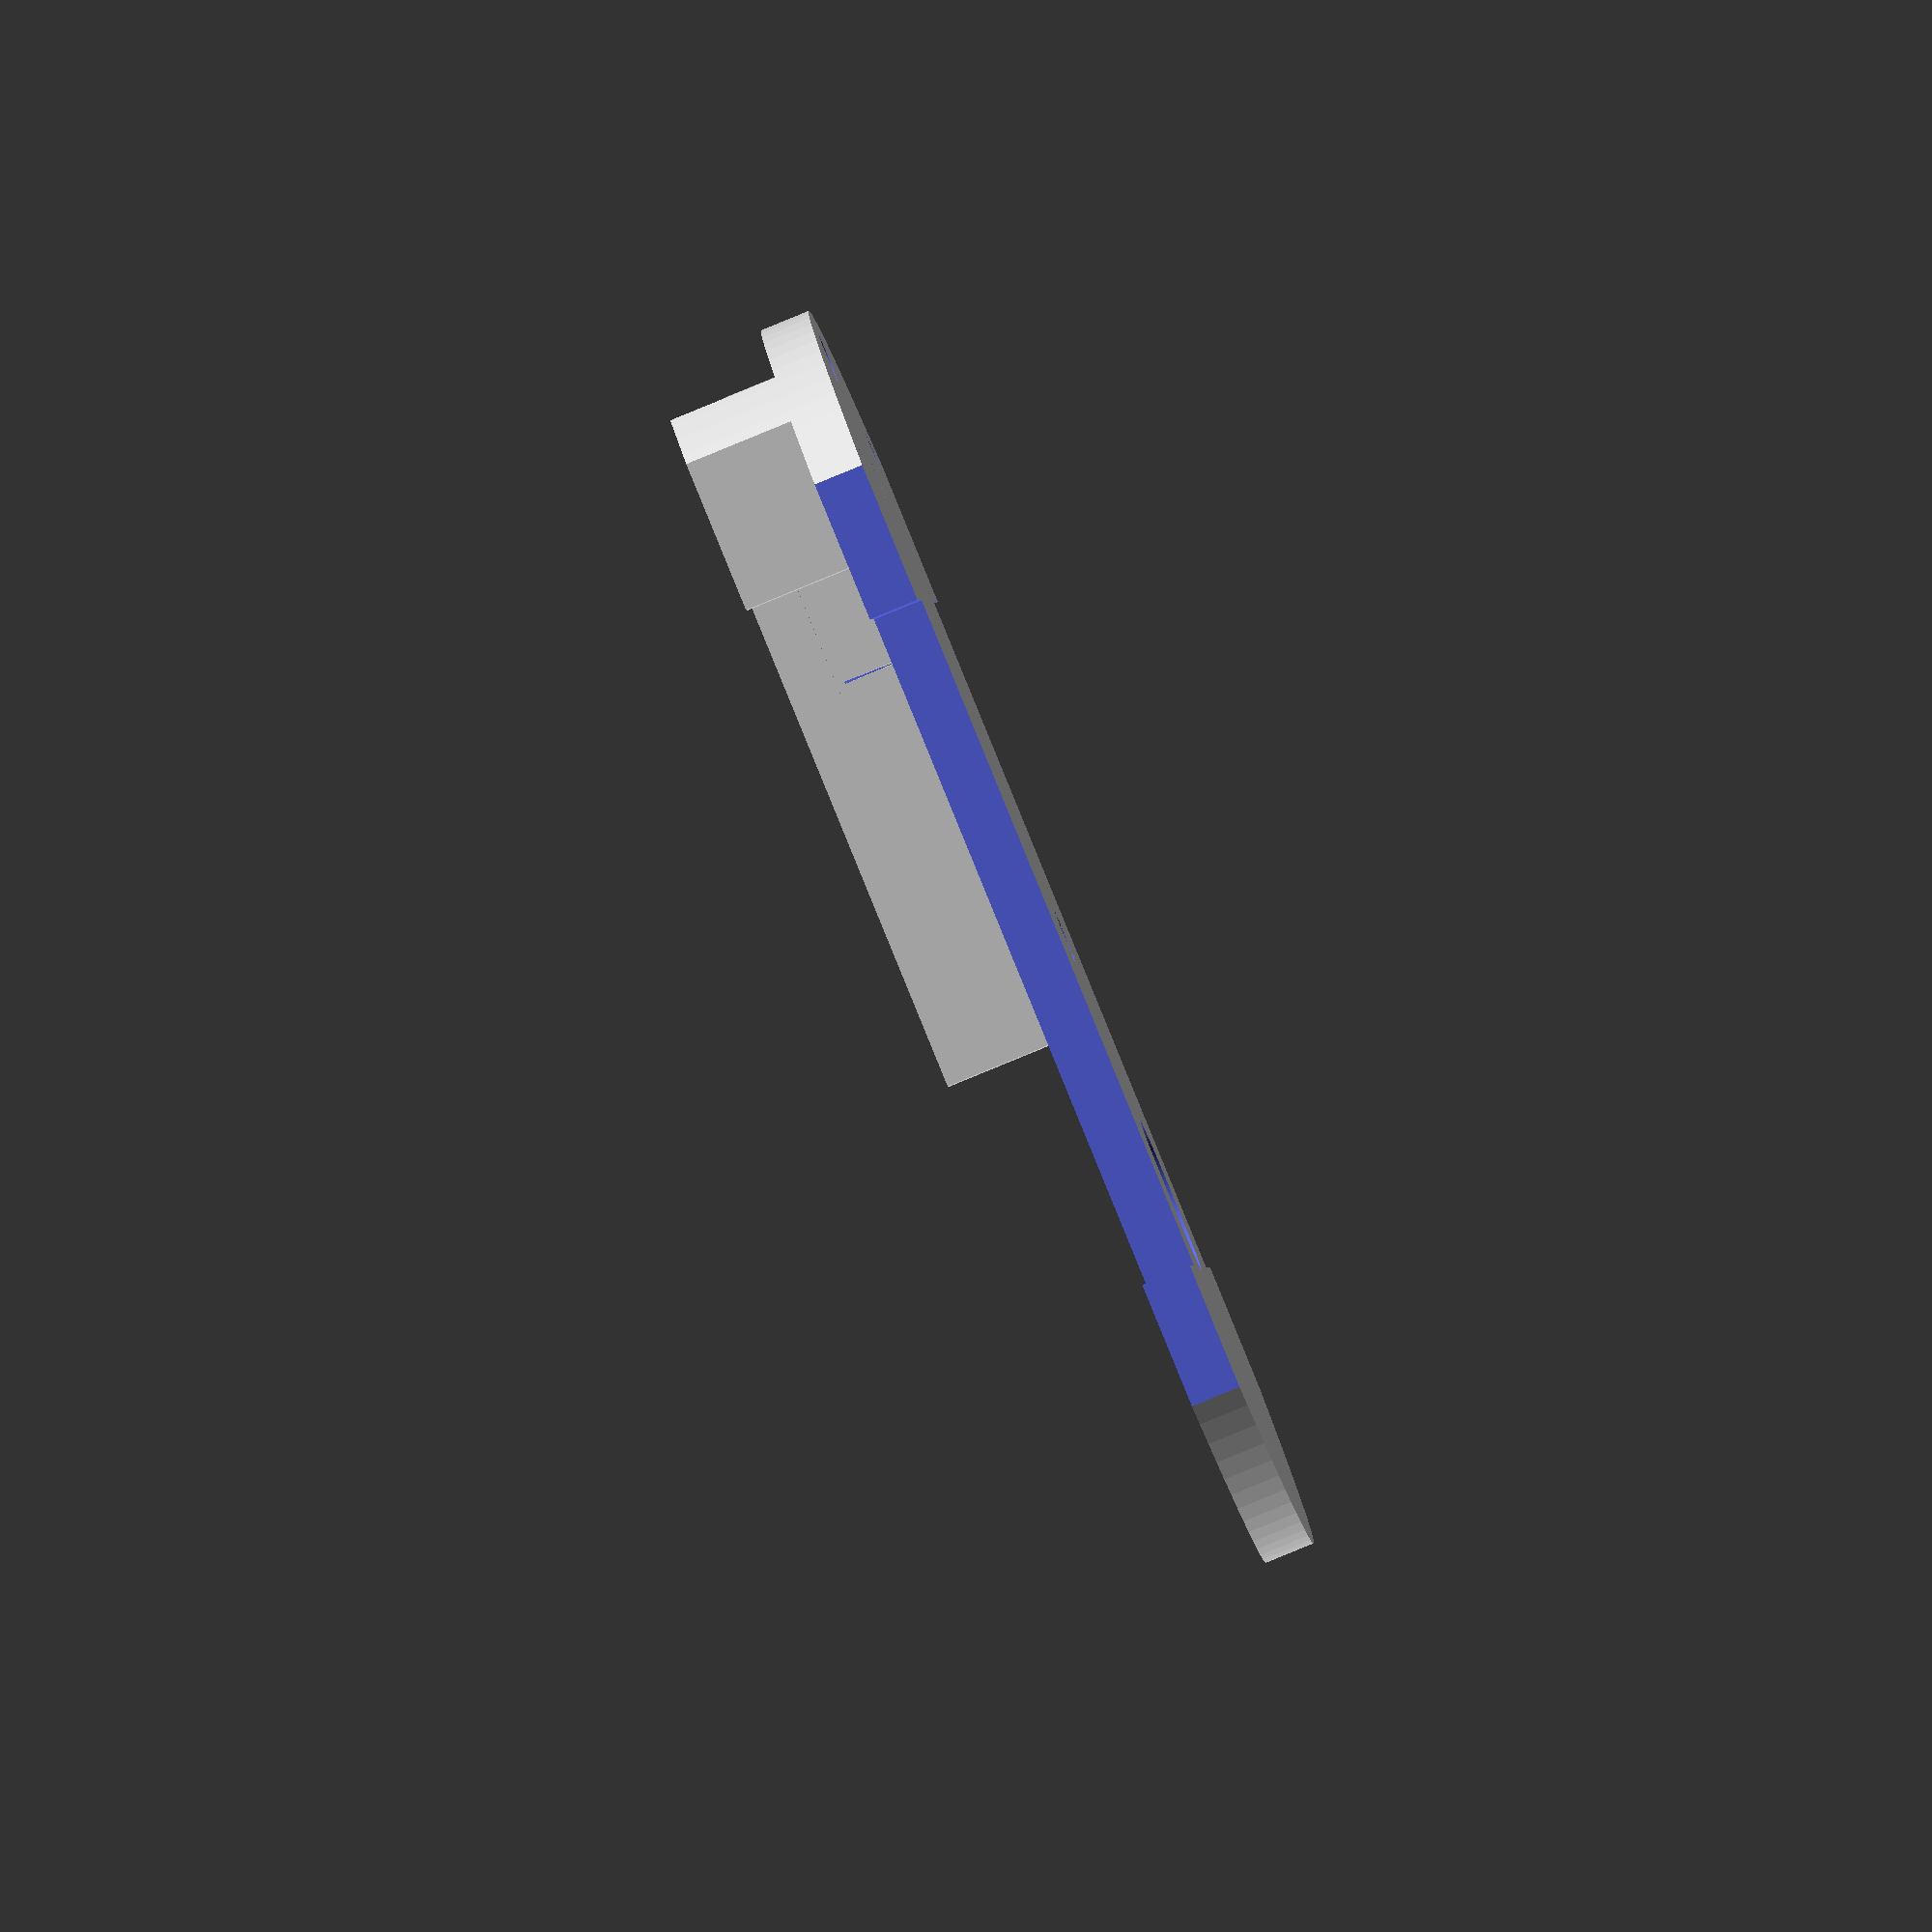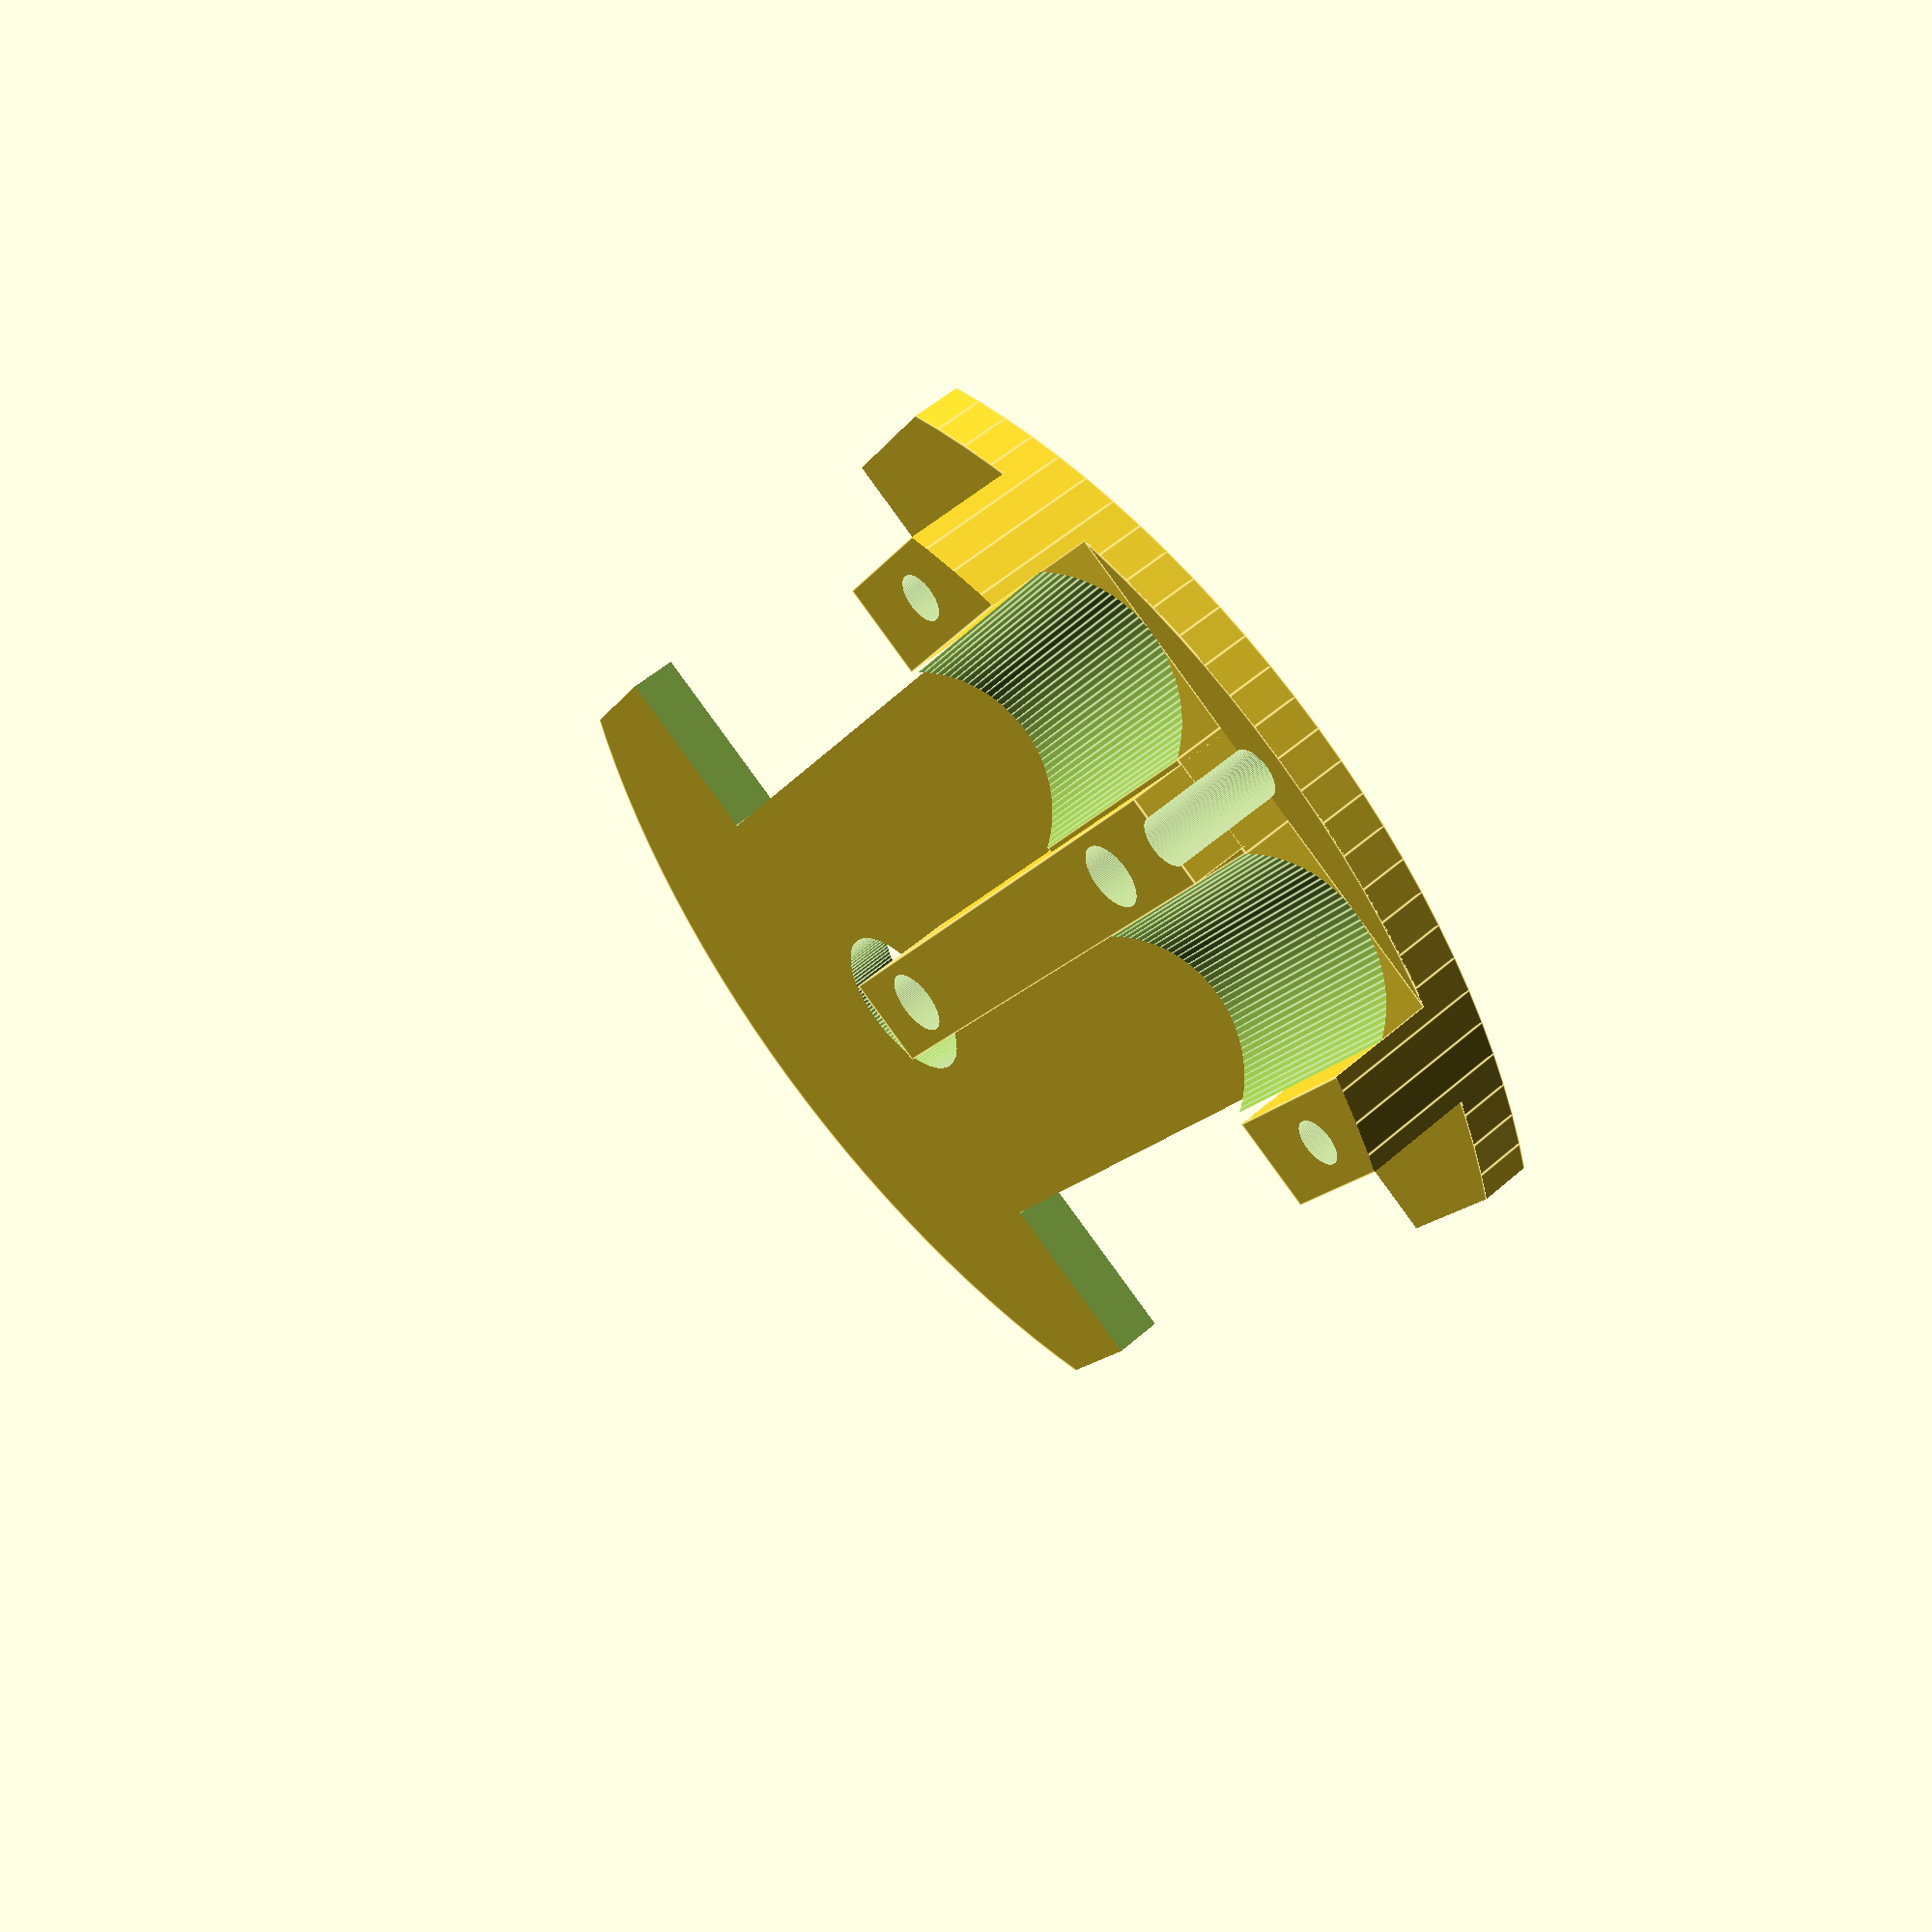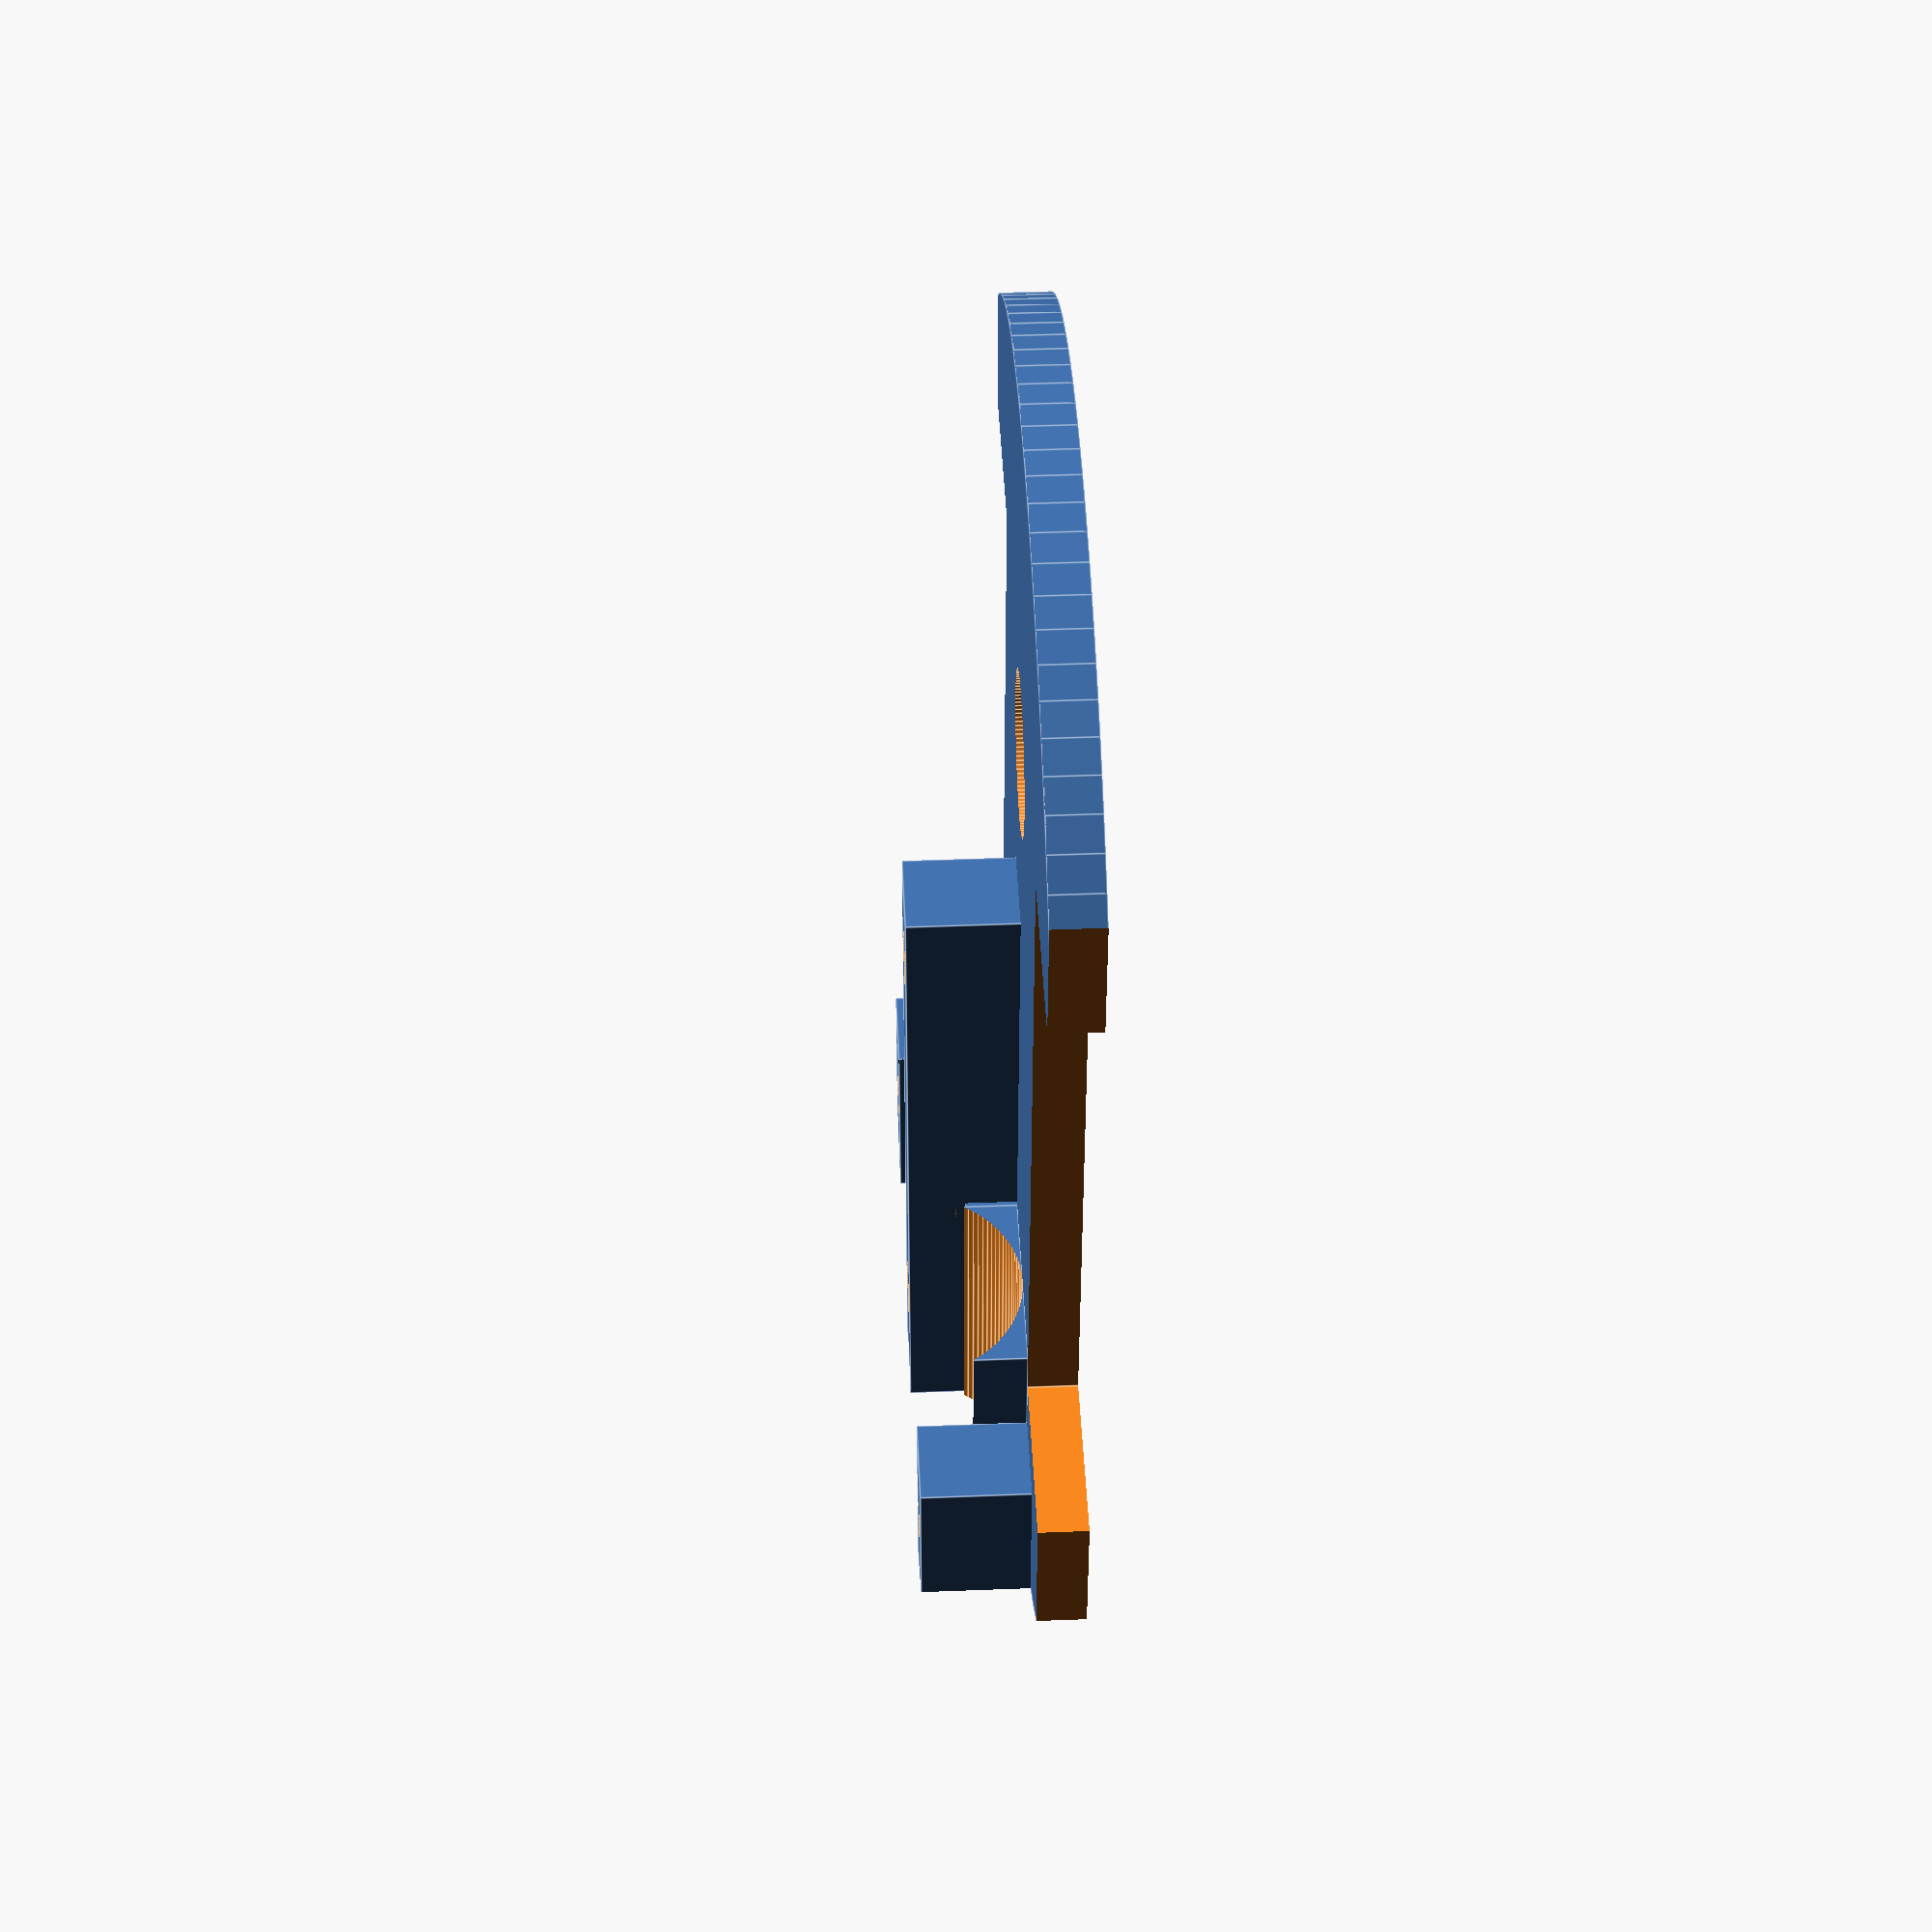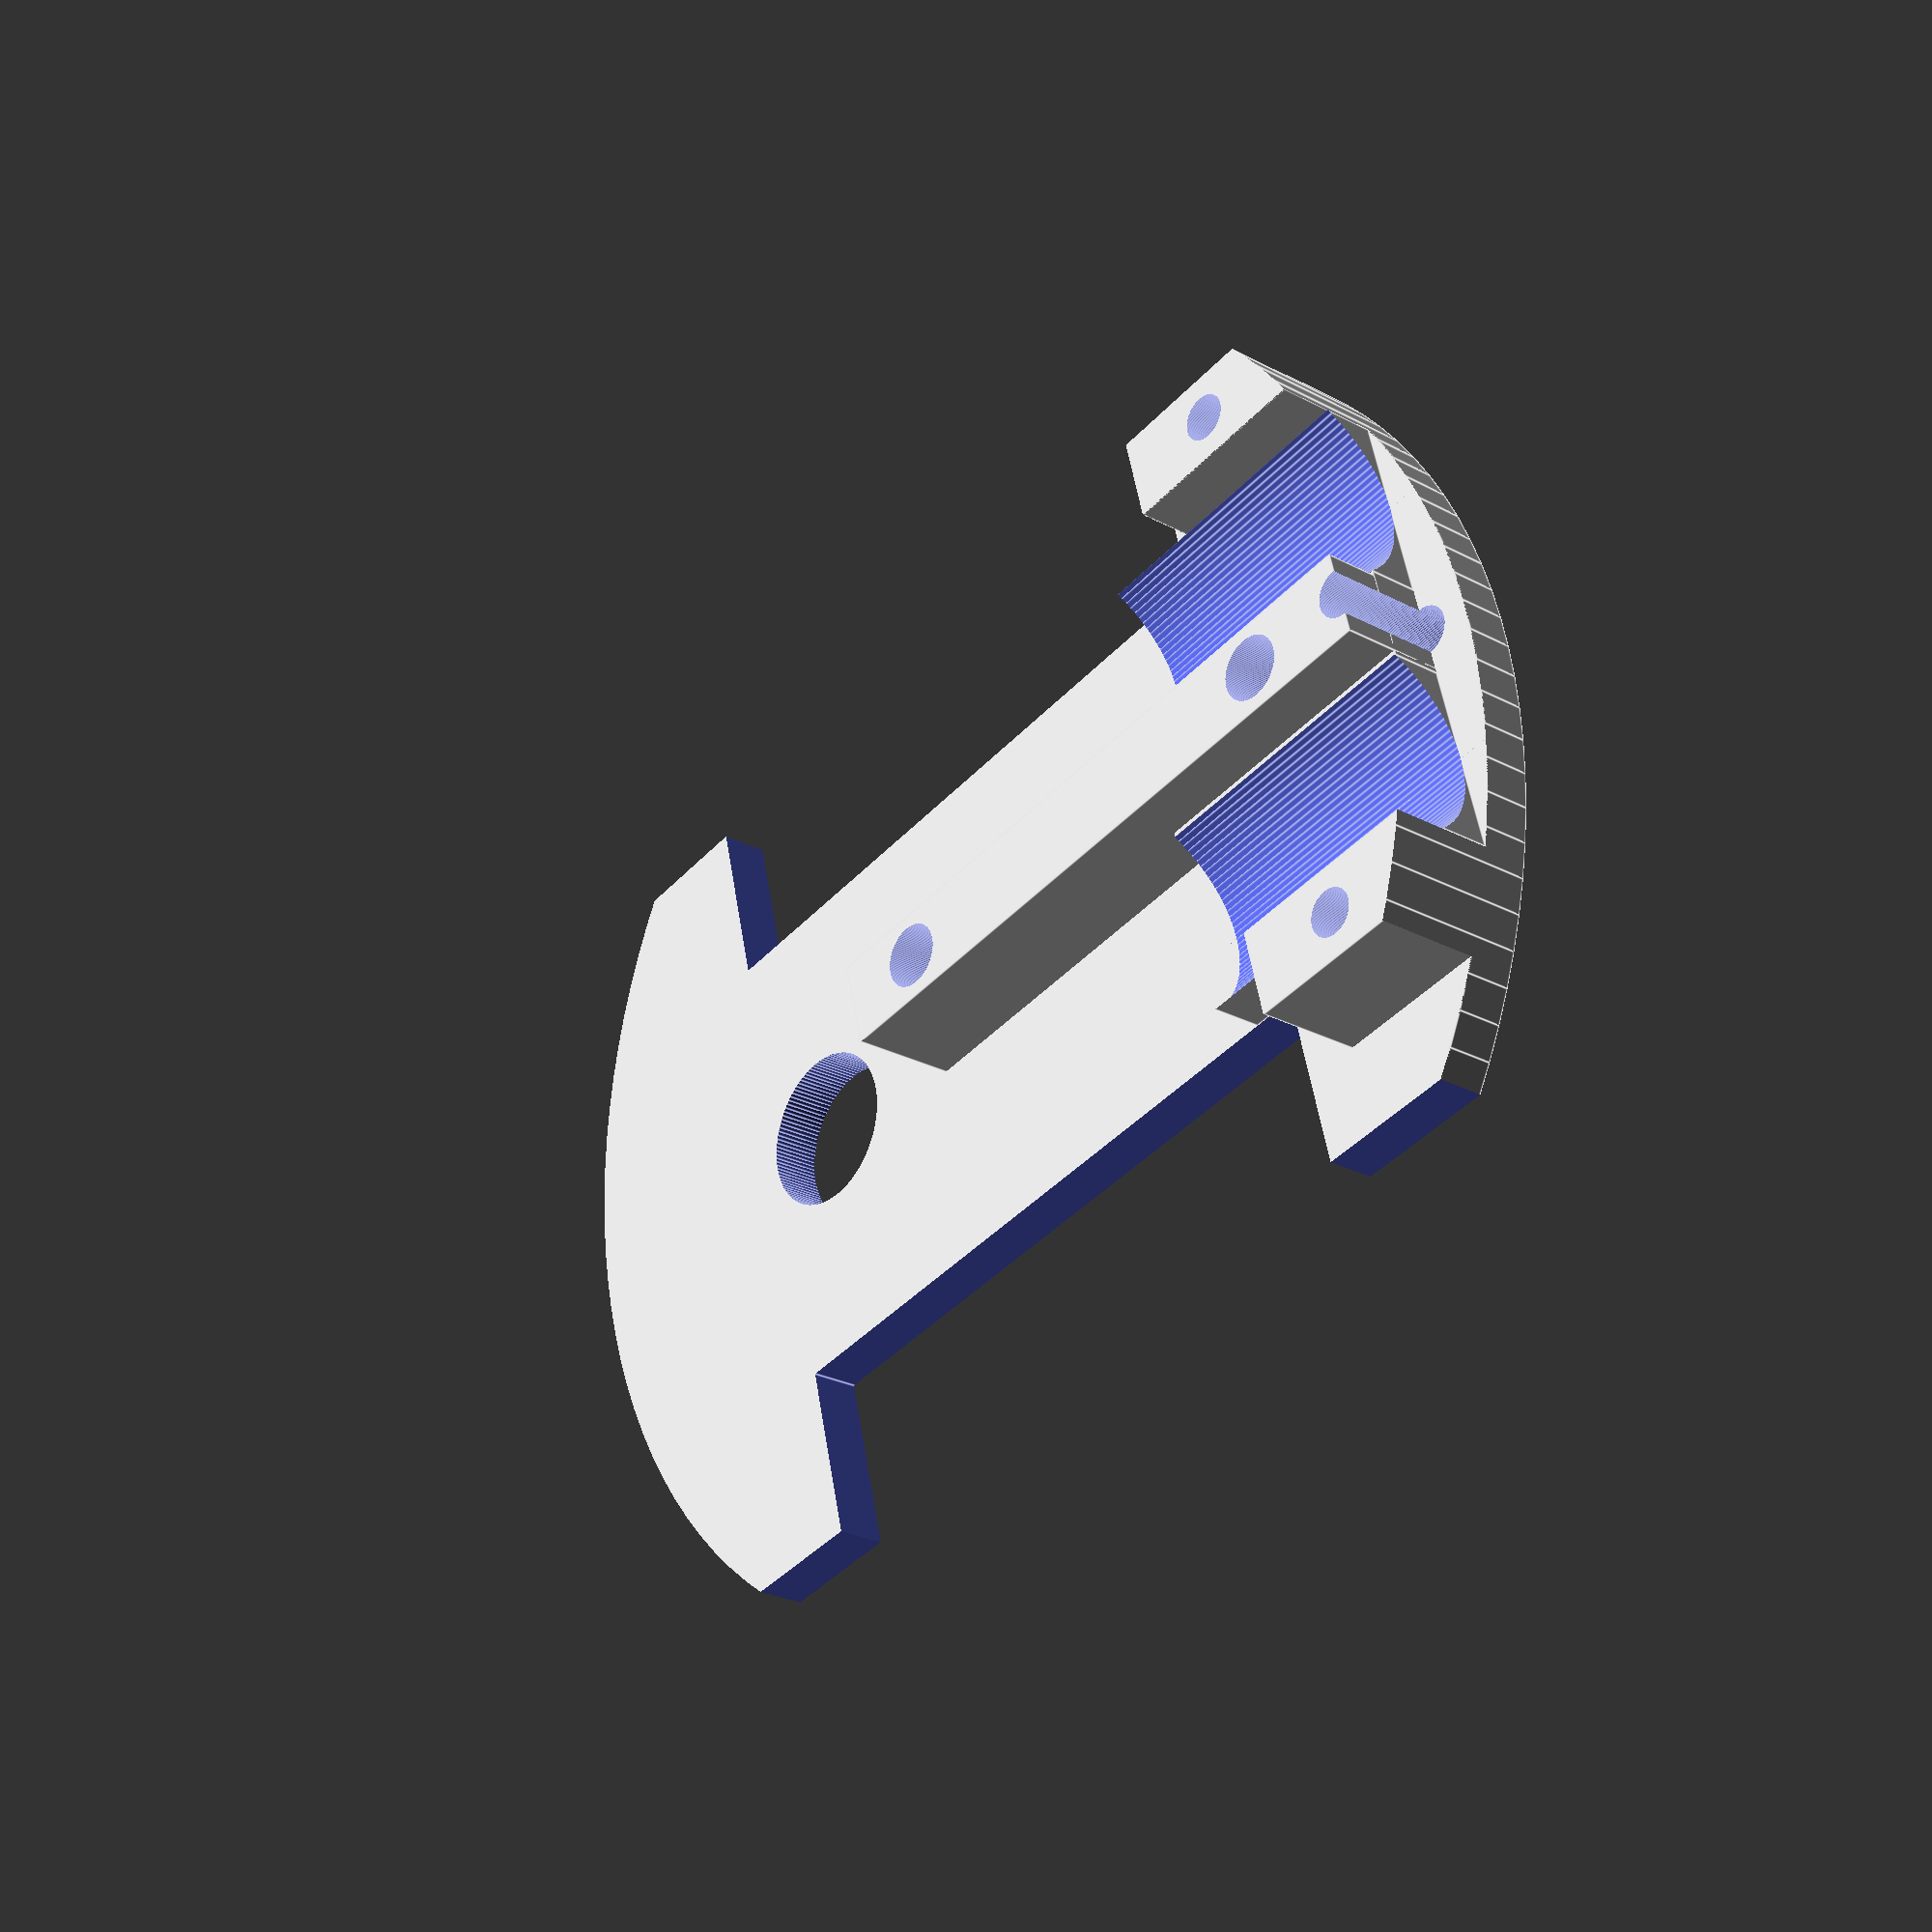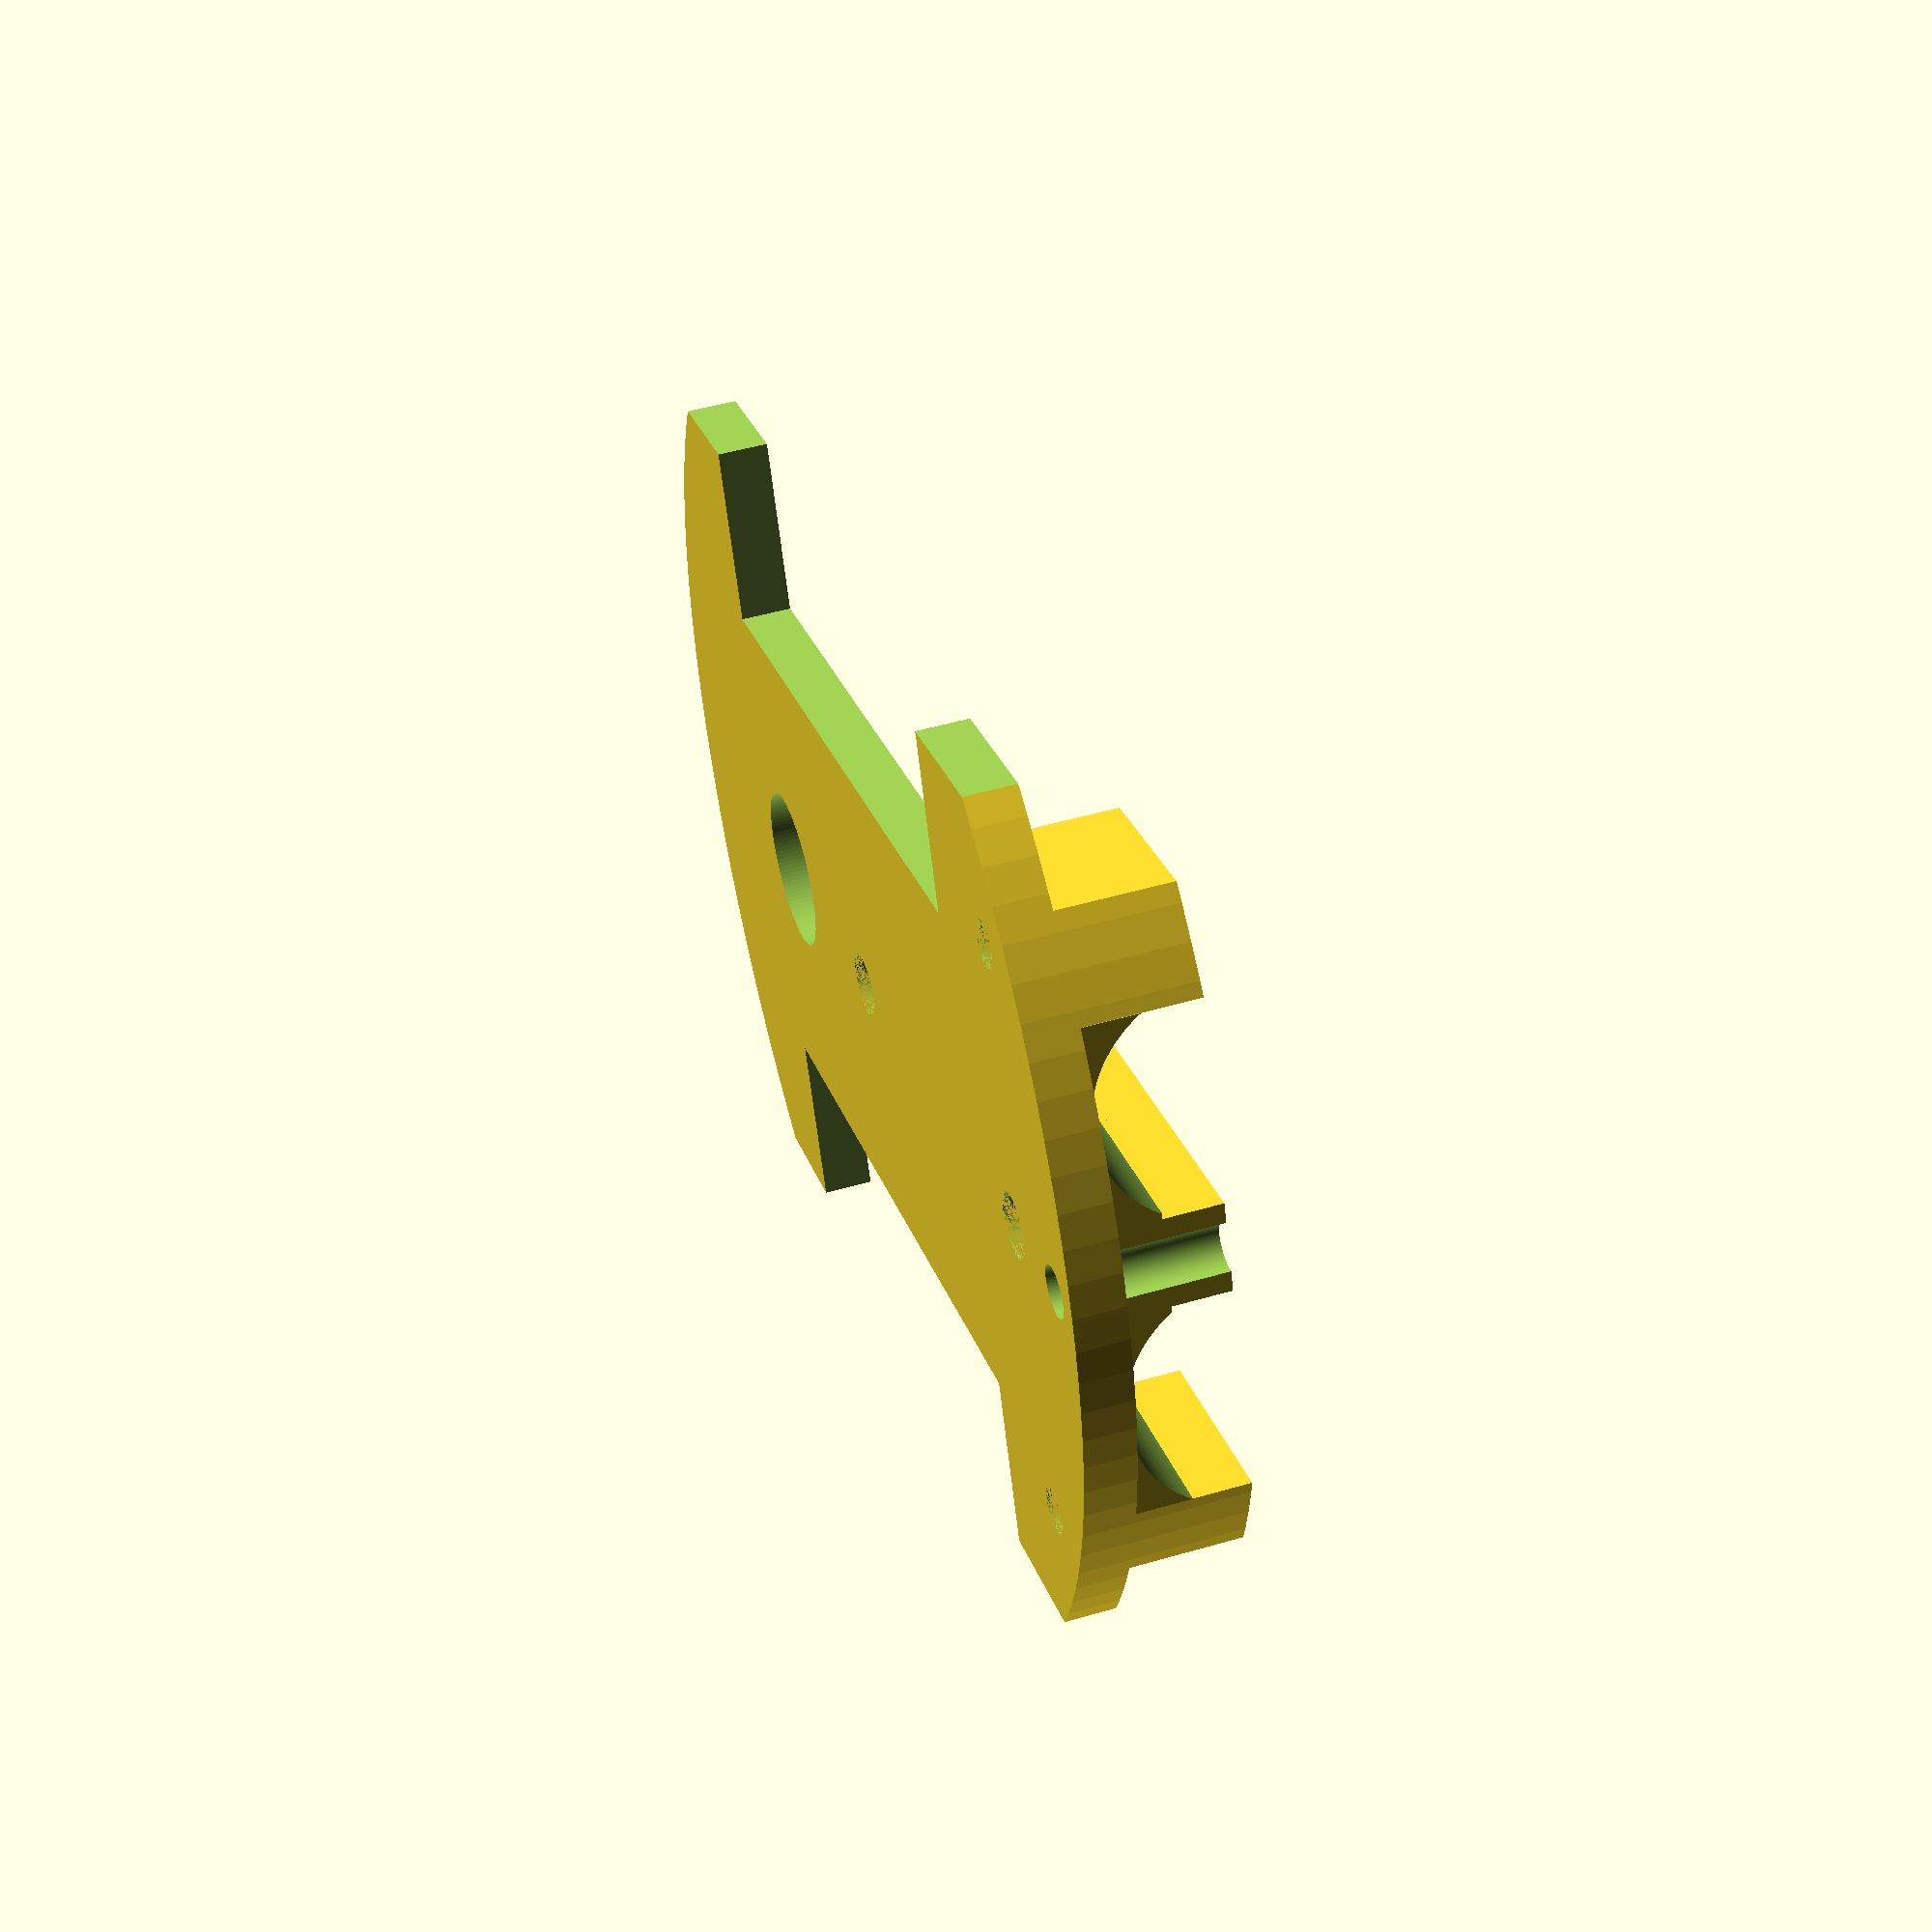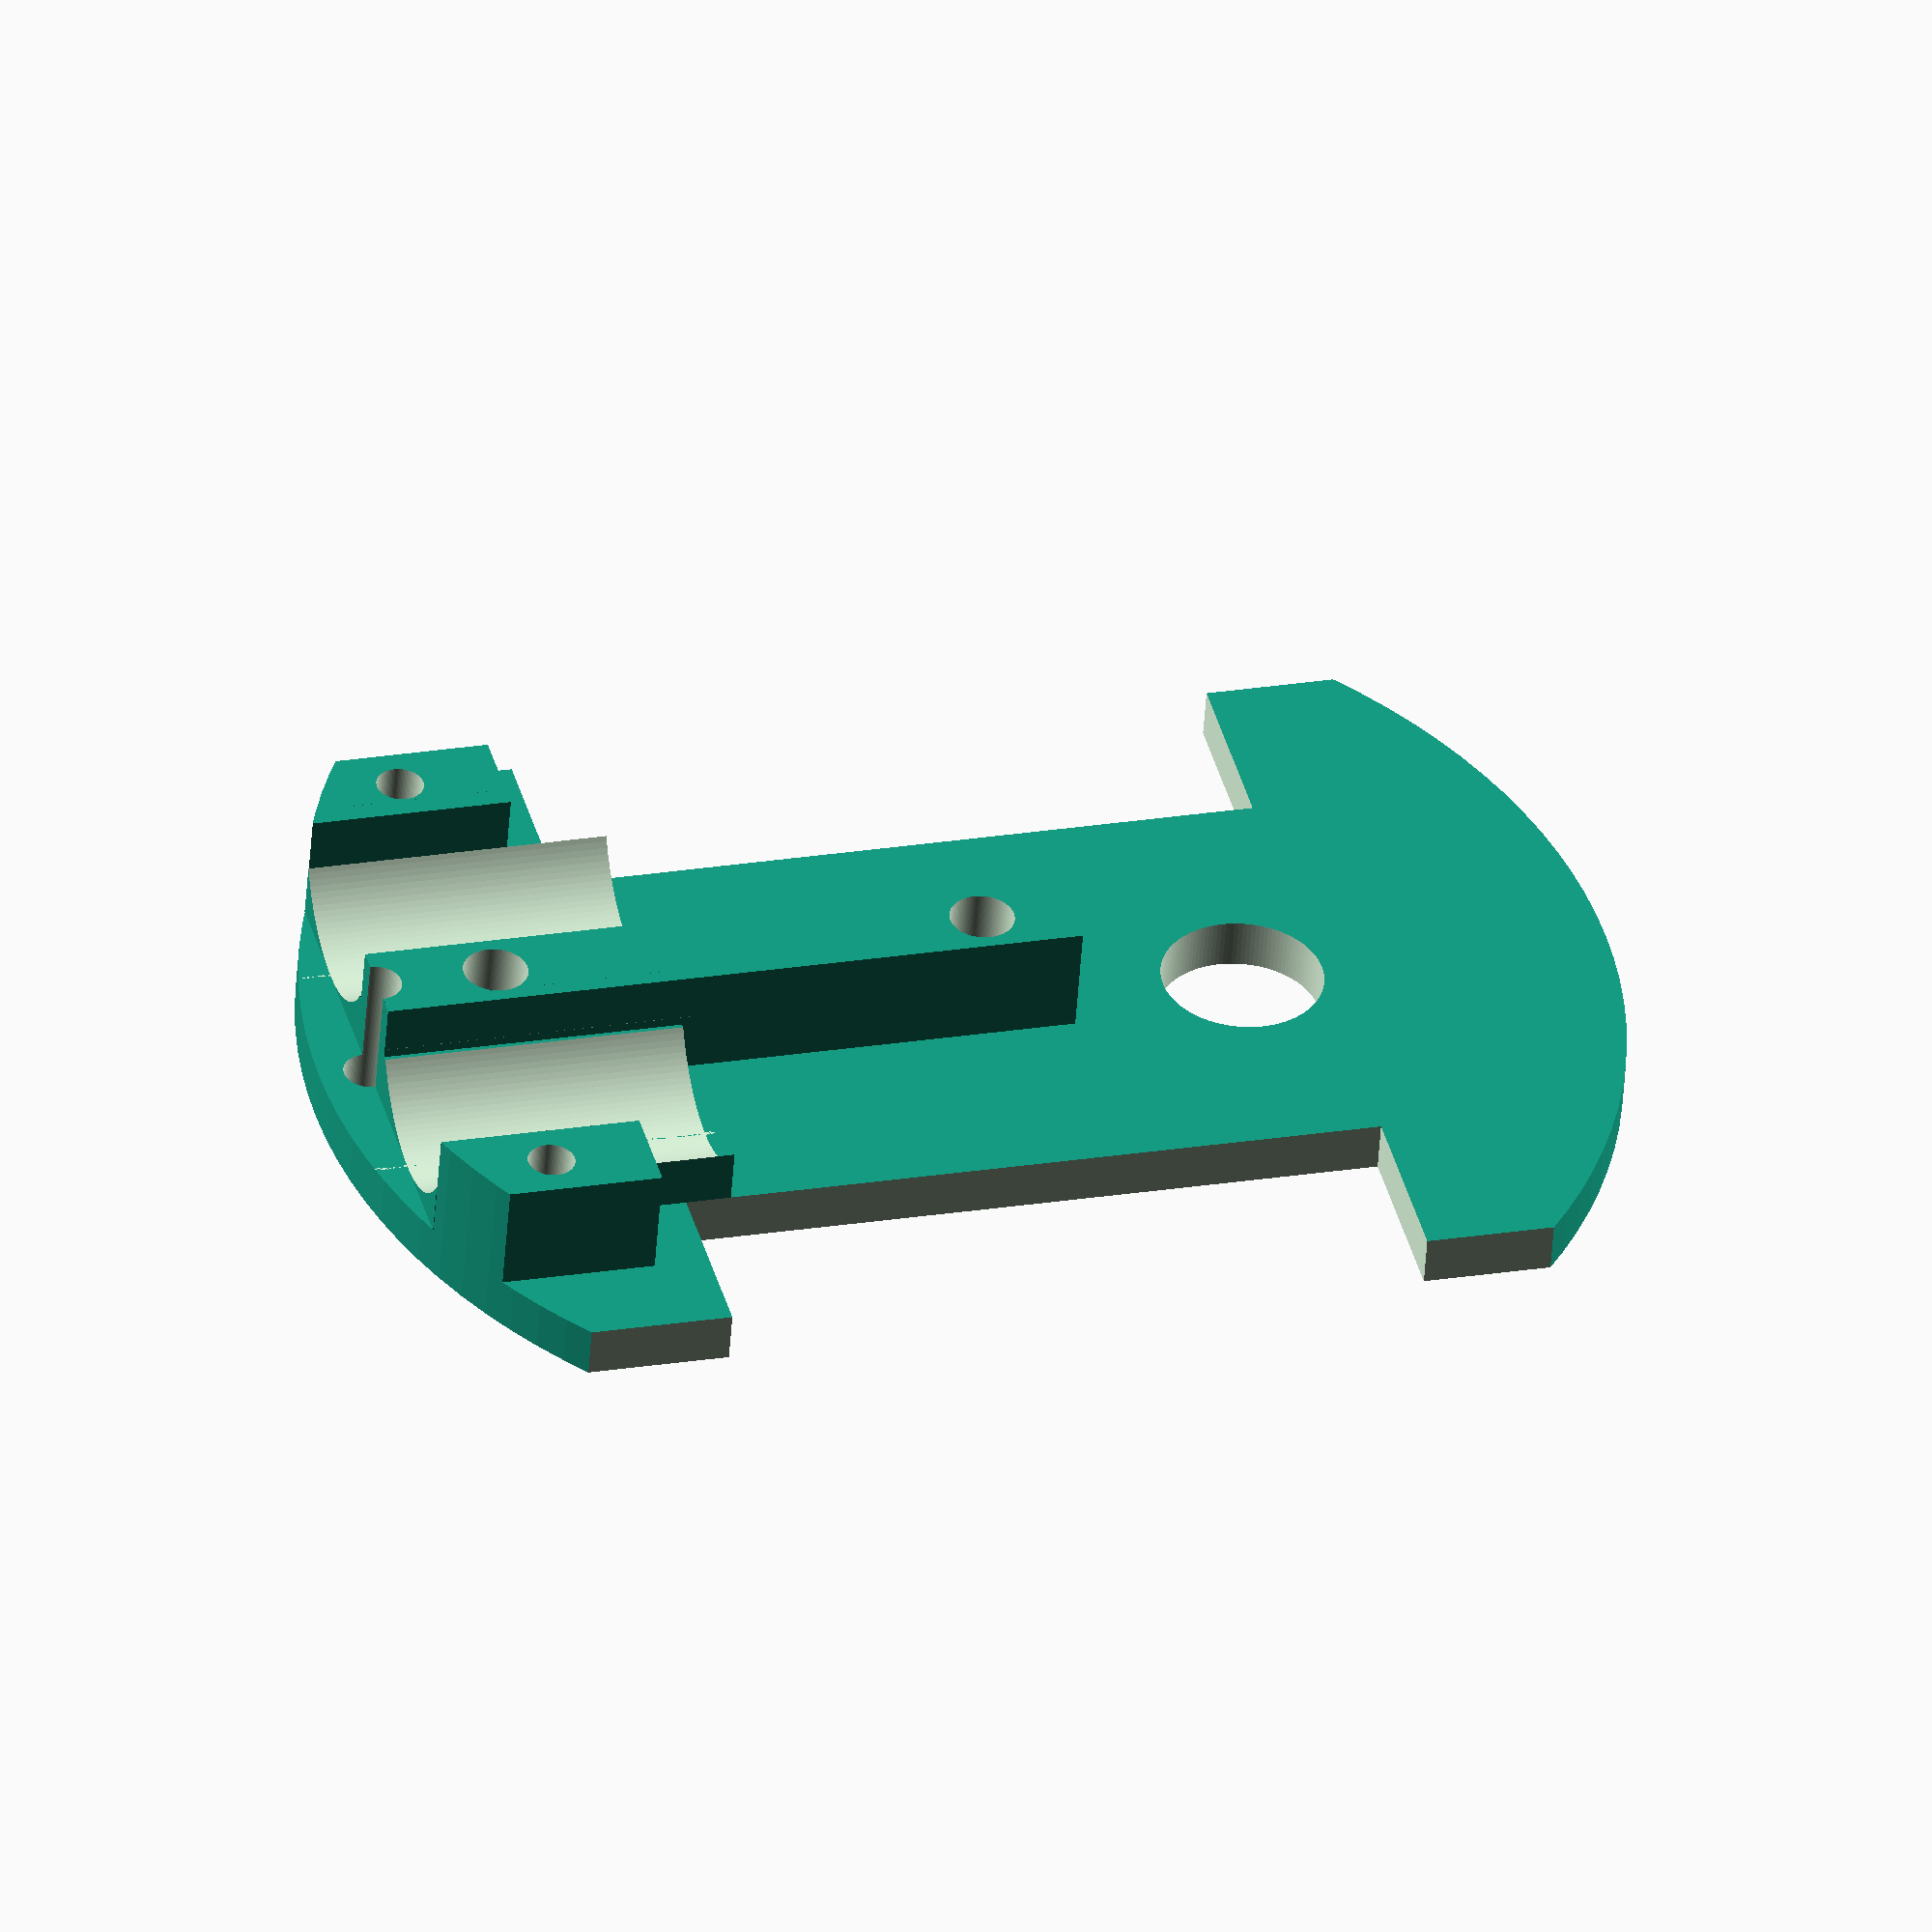
<openscad>
$fn=120;

difference(){
intersection(){
union(){
translate([-2.25,0,0])cube([4.5,35,8]);
translate([-2.5,0,0])cube([5,15,5.15]);
translate([12.5,0,0])cube([4.5,10,8]);
translate([-17,0,0])cube([4.5,10,8]);
translate([0,29.9,0])cylinder(d=64.8,h=2.5);
}
translate([0,29.9,0])cylinder(d=64.8,h=10);
}

translate([12.5,12.75,-1])cube([20,35,4]);
translate([-32.5,12.75,-1])cube([20,35,4]);
translate([21.5,0,-1])cube([20,60,4]);
translate([-41.5,0,-1])cube([20,60,4]);

translate([0,6,0])cylinder(d=3.2,h=15);
translate([0,30.5,0])cylinder(d=3.2,h=15);
translate([14.75,5,0])cylinder(d=2.33,h=15);
translate([-14.75,5,0])cylinder(d=2.33,h=15);

translate([0,44,-1])cylinder(d=8,h=15);
translate([0,0,-1])cylinder(d=2.5,h=15);
}

translate([7.5,0,2.5])
difference(){
translate([-5,0,0])cube([10,15,6]);
translate([0,0,6])rotate([-90,0,0])
cylinder(d=12,h=31,center=true);
}

translate([-7.5,0,2.5])
difference(){
translate([-5,0,0])cube([10,15,6]);
translate([0,0,6])rotate([-90,0,0])
cylinder(d=12,h=31,center=true);
}

</openscad>
<views>
elev=86.9 azim=266.5 roll=112.3 proj=o view=wireframe
elev=128.1 azim=31.2 roll=133.6 proj=p view=edges
elev=135.5 azim=181.4 roll=92.6 proj=p view=edges
elev=25.4 azim=256.0 roll=49.1 proj=p view=edges
elev=311.2 azim=111.0 roll=252.1 proj=p view=wireframe
elev=51.2 azim=75.5 roll=356.1 proj=o view=solid
</views>
